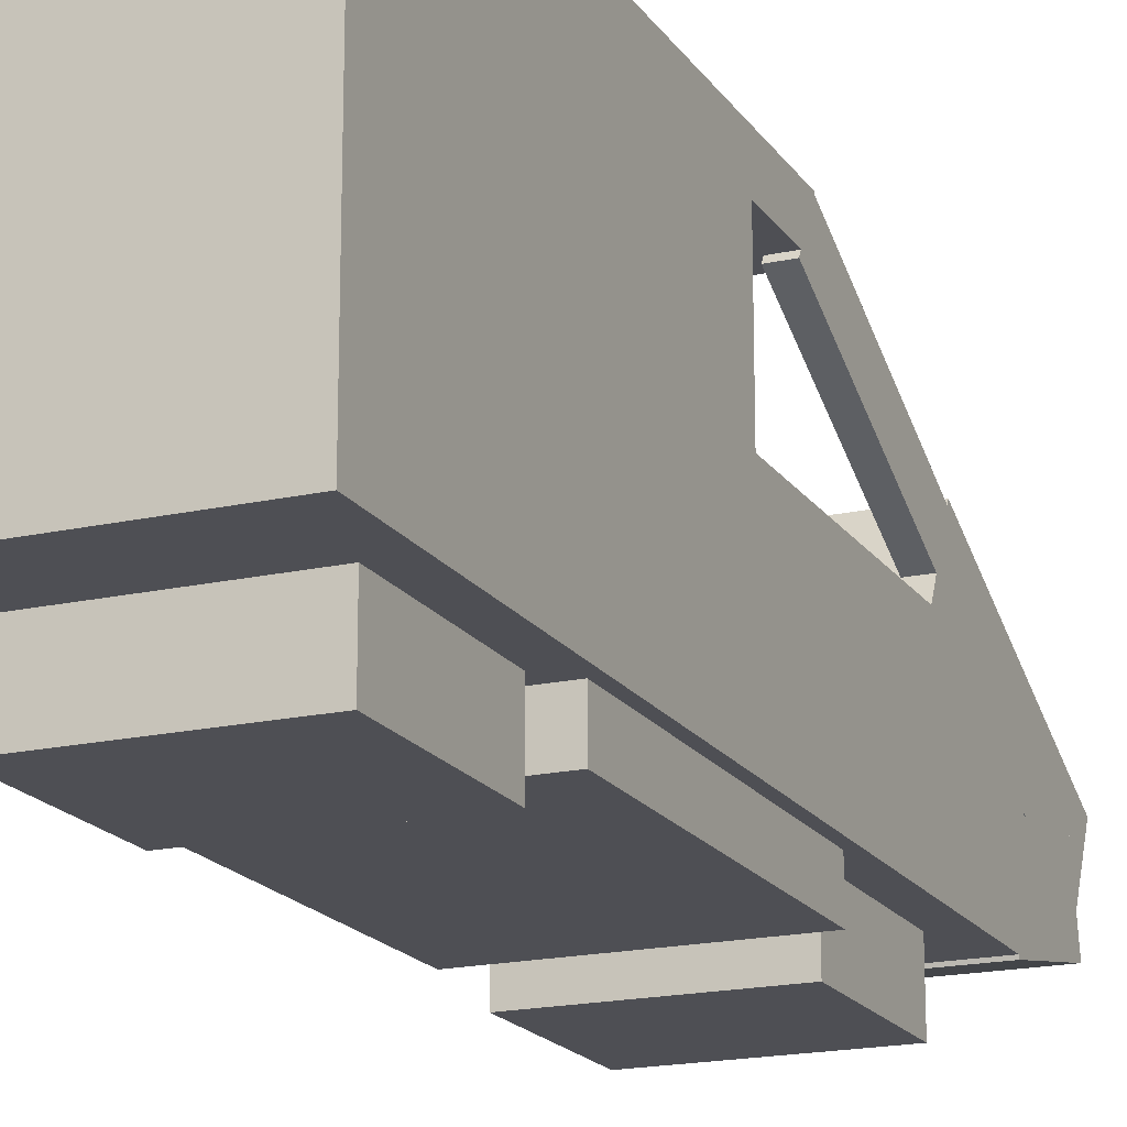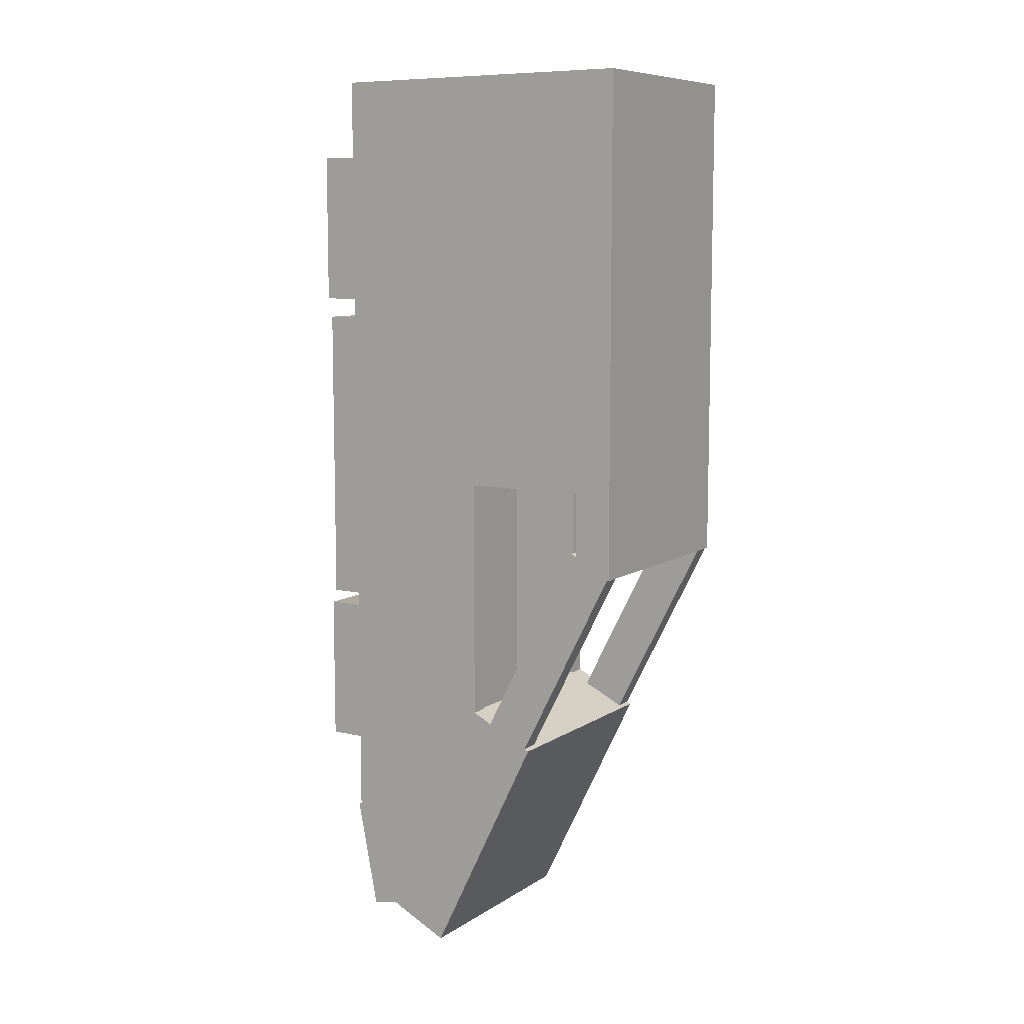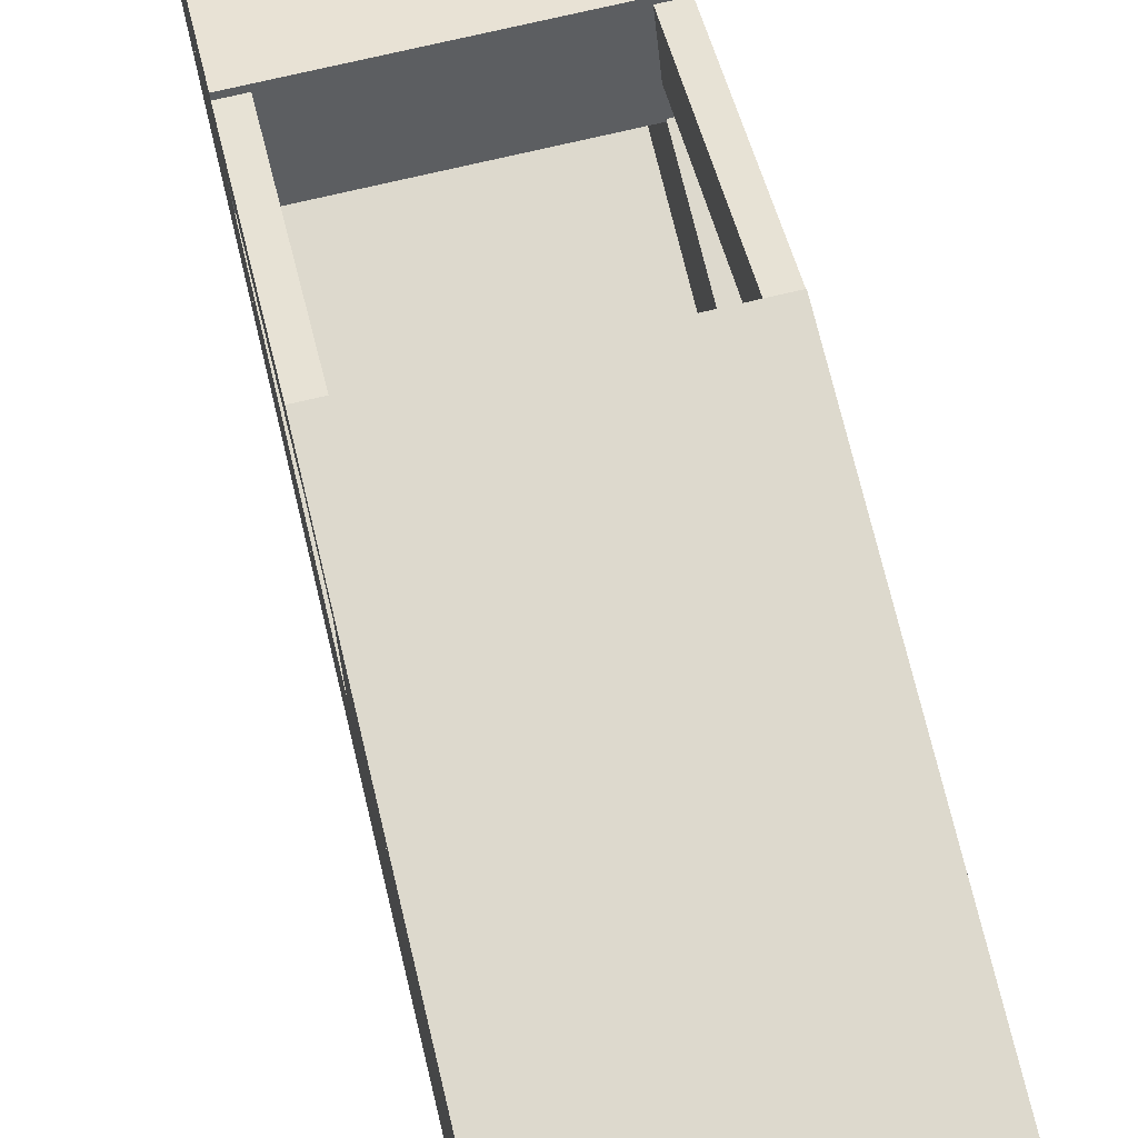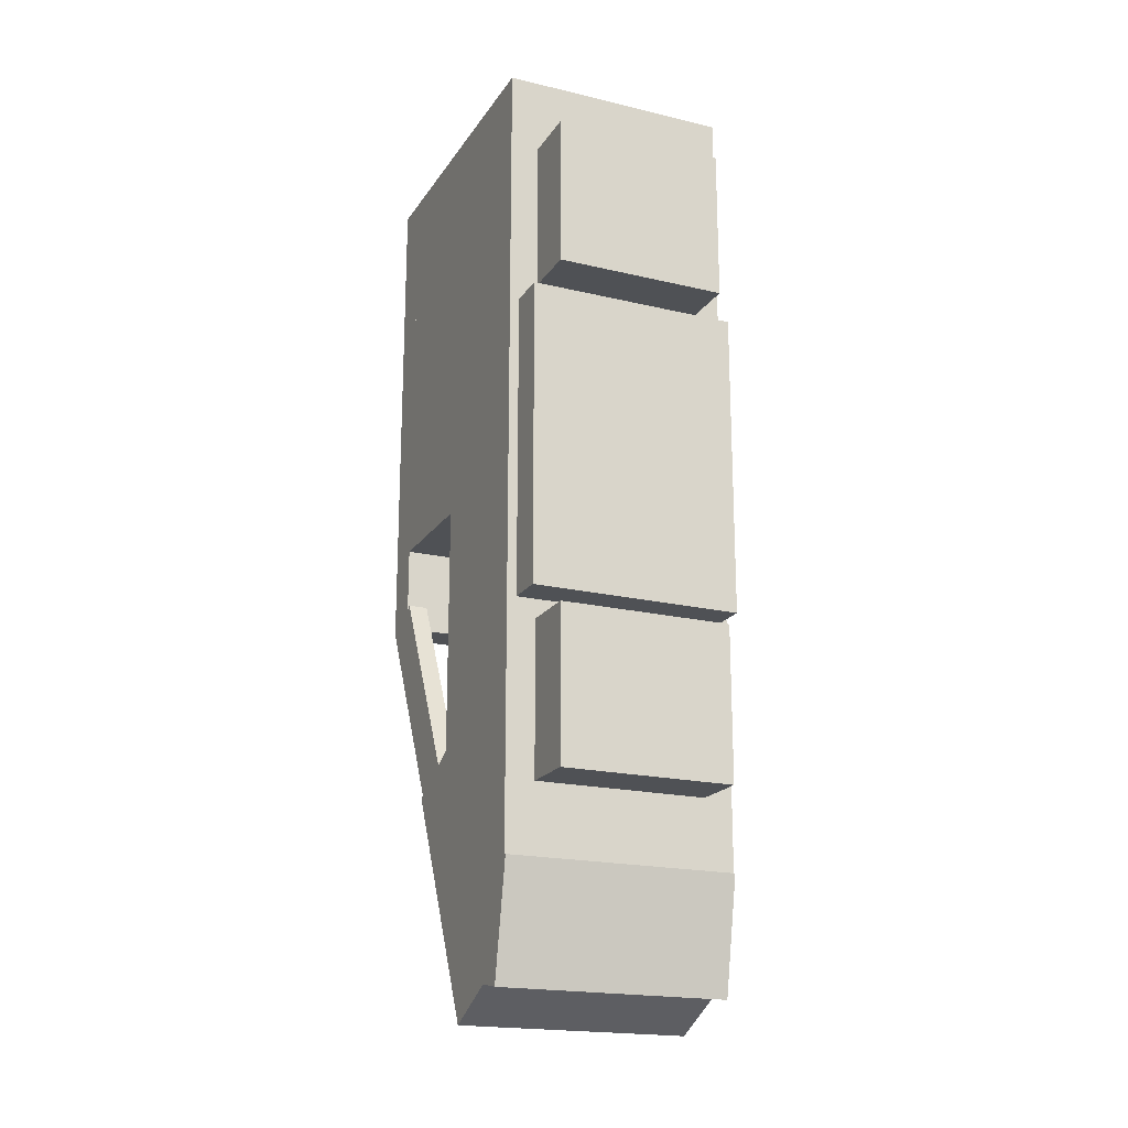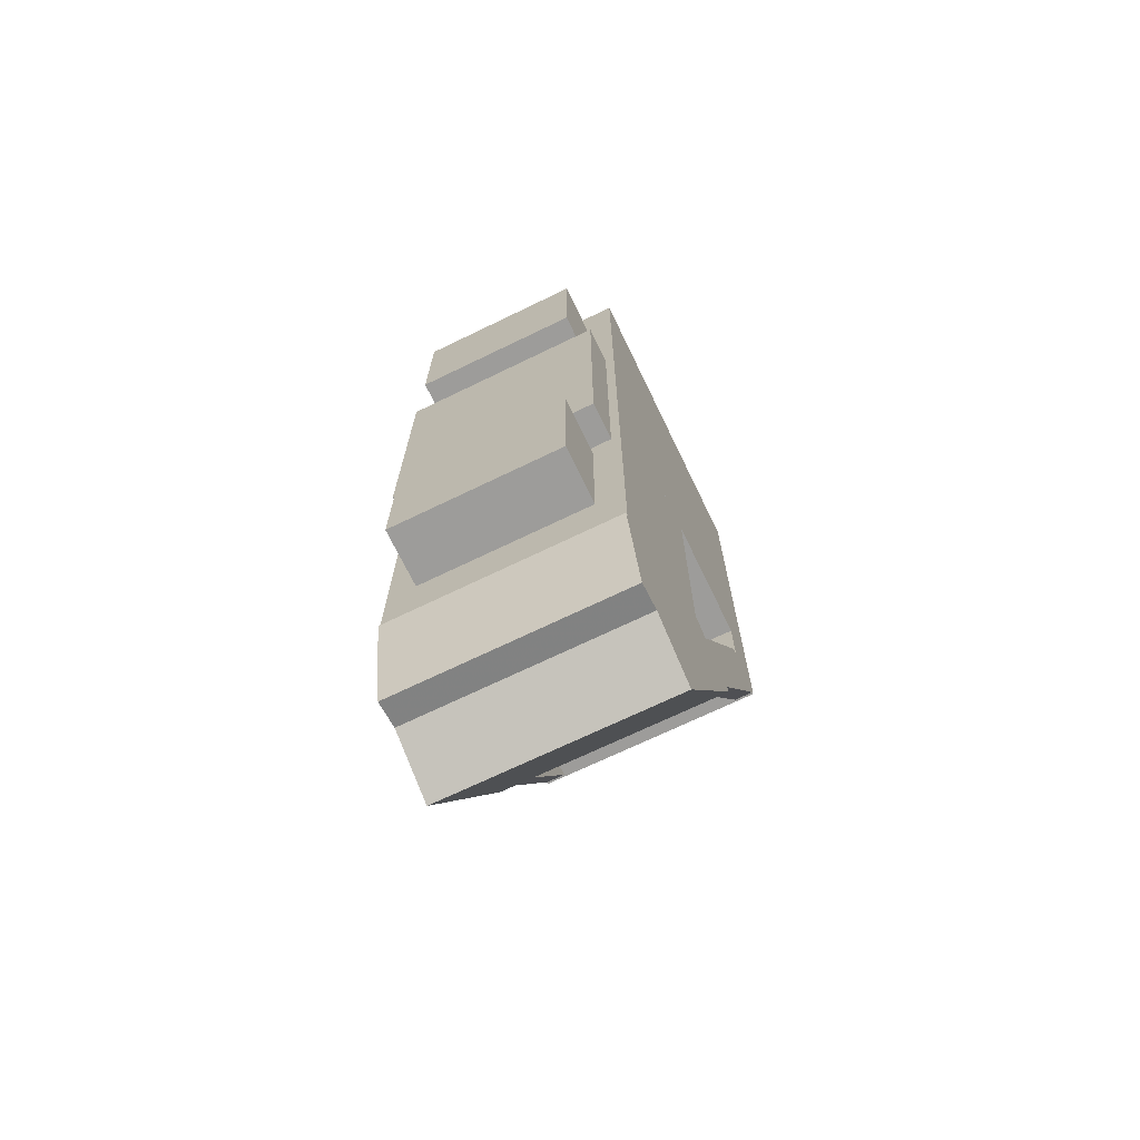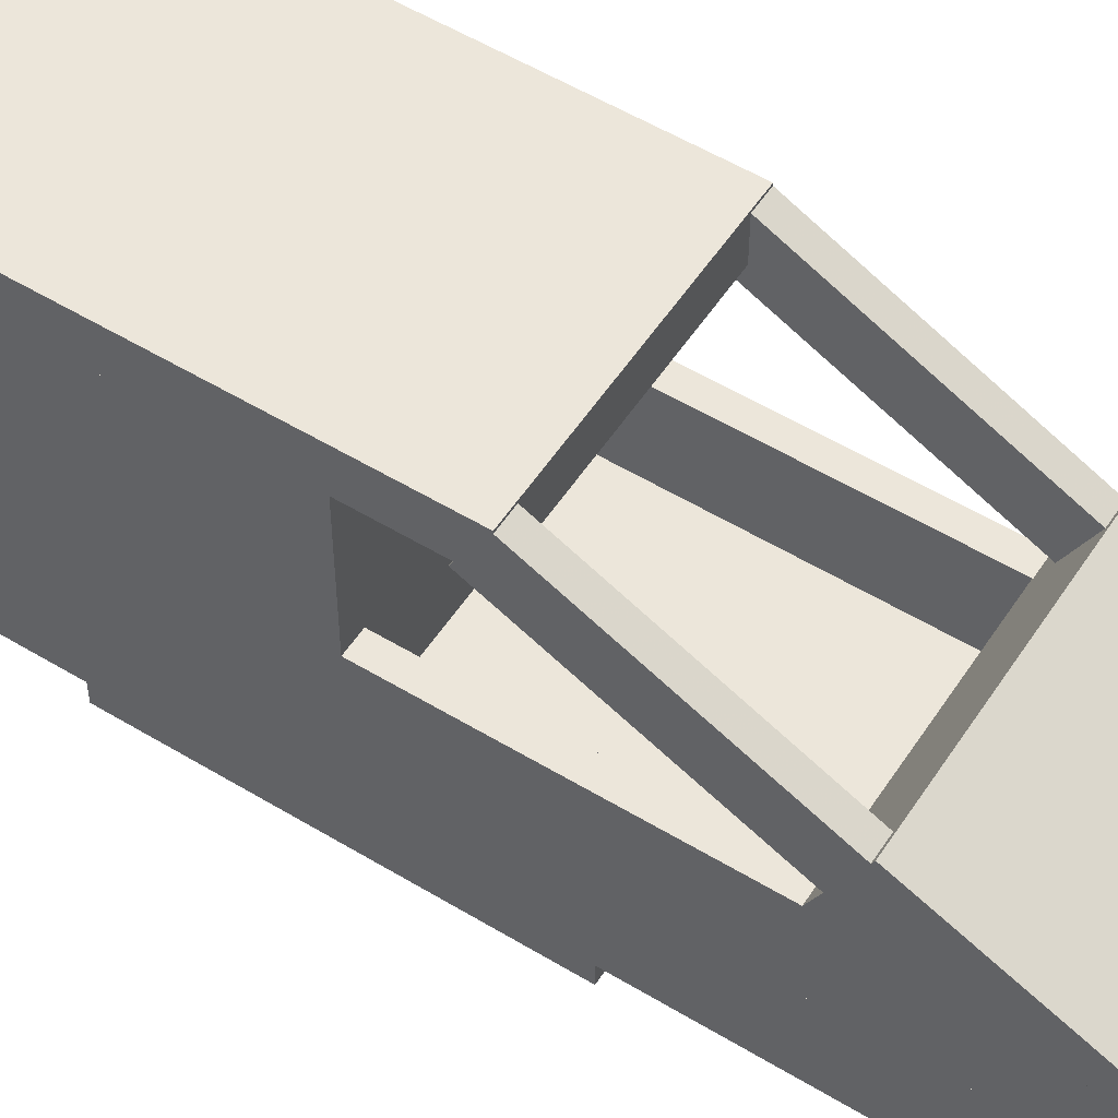
<metadata>
{"format":"obj","ext":"obj","renderer":"f3d","projection":"perspective","resolution":1024,"background":"white","views":[{"elev":-18.3,"azim":23.5,"up":"+Y"},{"elev":8.8,"azim":121.8,"up":"+Z"},{"elev":72.0,"azim":-13.4,"up":"+Y"},{"elev":-19.5,"azim":-23.9,"up":"+Z"},{"elev":-70.2,"azim":25.8,"up":"+Z"},{"elev":54.5,"azim":122.7,"up":"+Y"}]}
</metadata>
<code>
g WheelBase
v -0.5625 0 -1.375
v 0.5625 0 -1.375
v 0.5625 0.375 -1.375
v -0.5625 0.375 -1.375
v -0.5625 0 -0.375
v 0.5625 0 -0.375
v 0.5625 0.375 -0.375
v -0.5625 0.375 -0.375
f 6 2 3 7
f 1 5 8 4
f 6 5 1 2
f 3 4 8 7
f 2 1 4 3
f 5 6 7 8
g NoseCone
v -0.75 0.5 -2.562
v 0.75 0.5 -2.562
v 0.75 0.9908 -2.467
v -0.75 0.9908 -2.467
v -0.75 0.3569 -1.826
v 0.75 0.3569 -1.826
v 0.75 0.8477 -1.731
v -0.75 0.8477 -1.731
f 14 10 11 15
f 9 13 16 12
f 14 13 9 10
f 11 12 16 15
f 10 9 12 11
f 13 14 15 16
g Underbody
v -0.6875 0.125 -0.25
v 0.6875 0.125 -0.25
v 0.6875 0.375 -0.25
v -0.6875 0.375 -0.25
v -0.6875 0.125 1.75
v 0.6875 0.125 1.75
v 0.6875 0.375 1.75
v -0.6875 0.375 1.75
f 22 18 19 23
f 17 21 24 20
f 22 21 17 18
f 19 20 24 23
f 18 17 20 19
f 21 22 23 24
g box1
v -0.75 2.188 0.0625
v 0.75 2.188 0.0625
v 0.75 2.438 0.0625
v -0.75 2.438 0.0625
v -0.75 2.188 3.375
v 0.75 2.188 3.375
v 0.75 2.438 3.375
v -0.75 2.438 3.375
f 30 26 27 31
f 25 29 32 28
f 30 29 25 26
f 27 28 32 31
f 26 25 28 27
f 29 30 31 32
g box2
v -0.75 0.875 0.625
v 0.75 0.875 0.625
v 0.75 2.188 0.625
v -0.75 2.188 0.625
v -0.75 0.875 3.375
v 0.75 0.875 3.375
v 0.75 2.188 3.375
v -0.75 2.188 3.375
f 38 34 35 39
f 33 37 40 36
f 38 37 33 34
f 35 36 40 39
f 34 33 36 35
f 37 38 39 40
g NoseCone0
v -0.75 0.625 -2.5
v 0.75 0.625 -2.5
v 0.75 1.074 -2.719
v -0.75 1.074 -2.719
v -0.75 1.365 -0.9833
v 0.75 1.365 -0.9833
v 0.75 1.814 -1.202
v -0.75 1.814 -1.202
f 46 42 43 47
f 41 45 48 44
f 46 45 41 42
f 43 44 48 47
f 42 41 44 43
f 45 46 47 48
g box
v -0.75 1.5 -1.062
v -0.625 1.5 -1.062
v -0.625 1.778 -1.204
v -0.75 1.778 -1.204
v -0.75 2.153 0.2183
v -0.625 2.153 0.2183
v -0.625 2.431 0.07645
v -0.75 2.431 0.07645
f 54 50 51 55
f 49 53 56 52
f 54 53 49 50
f 51 52 56 55
f 50 49 52 51
f 53 54 55 56
g box4
v -0.75 0.875 -1.938
v -0.625 0.875 -1.938
v -0.625 1.375 -1.938
v -0.75 1.375 -1.938
v -0.75 0.875 0.625
v -0.625 0.875 0.625
v -0.625 1.375 0.625
v -0.75 1.375 0.625
f 62 58 59 63
f 57 61 64 60
f 62 61 57 58
f 59 60 64 63
f 58 57 60 59
f 61 62 63 64
g Body
v -0.75 0.375 -1.875
v 0.75 0.375 -1.875
v 0.75 0.875 -1.875
v -0.75 0.875 -1.875
v -0.75 0.375 3.375
v 0.75 0.375 3.375
v 0.75 0.875 3.375
v -0.75 0.875 3.375
f 70 66 67 71
f 65 69 72 68
f 70 69 65 66
f 67 68 72 71
f 66 65 68 67
f 69 70 71 72
g box0
v 0.625 1.5 -1.062
v 0.75 1.5 -1.062
v 0.75 1.778 -1.204
v 0.625 1.778 -1.204
v 0.625 2.153 0.2183
v 0.75 2.153 0.2183
v 0.75 2.431 0.07645
v 0.625 2.431 0.07645
f 78 74 75 79
f 73 77 80 76
f 78 77 73 74
f 75 76 80 79
f 74 73 76 75
f 77 78 79 80
g box3
v 0.625 0.875 -1.938
v 0.75 0.875 -1.938
v 0.75 1.375 -1.938
v 0.625 1.375 -1.938
v 0.625 0.875 0.625
v 0.75 0.875 0.625
v 0.75 1.375 0.625
v 0.625 1.375 0.625
f 86 82 83 87
f 81 85 88 84
f 86 85 81 82
f 83 84 88 87
f 82 81 84 83
f 85 86 87 88
g WheelBase0
v -0.5625 0 1.875
v 0.5625 0 1.875
v 0.5625 0.375 1.875
v -0.5625 0.375 1.875
v -0.5625 0 2.875
v 0.5625 0 2.875
v 0.5625 0.375 2.875
v -0.5625 0.375 2.875
f 94 90 91 95
f 89 93 96 92
f 94 93 89 90
f 91 92 96 95
f 90 89 92 91
f 93 94 95 96

</code>
